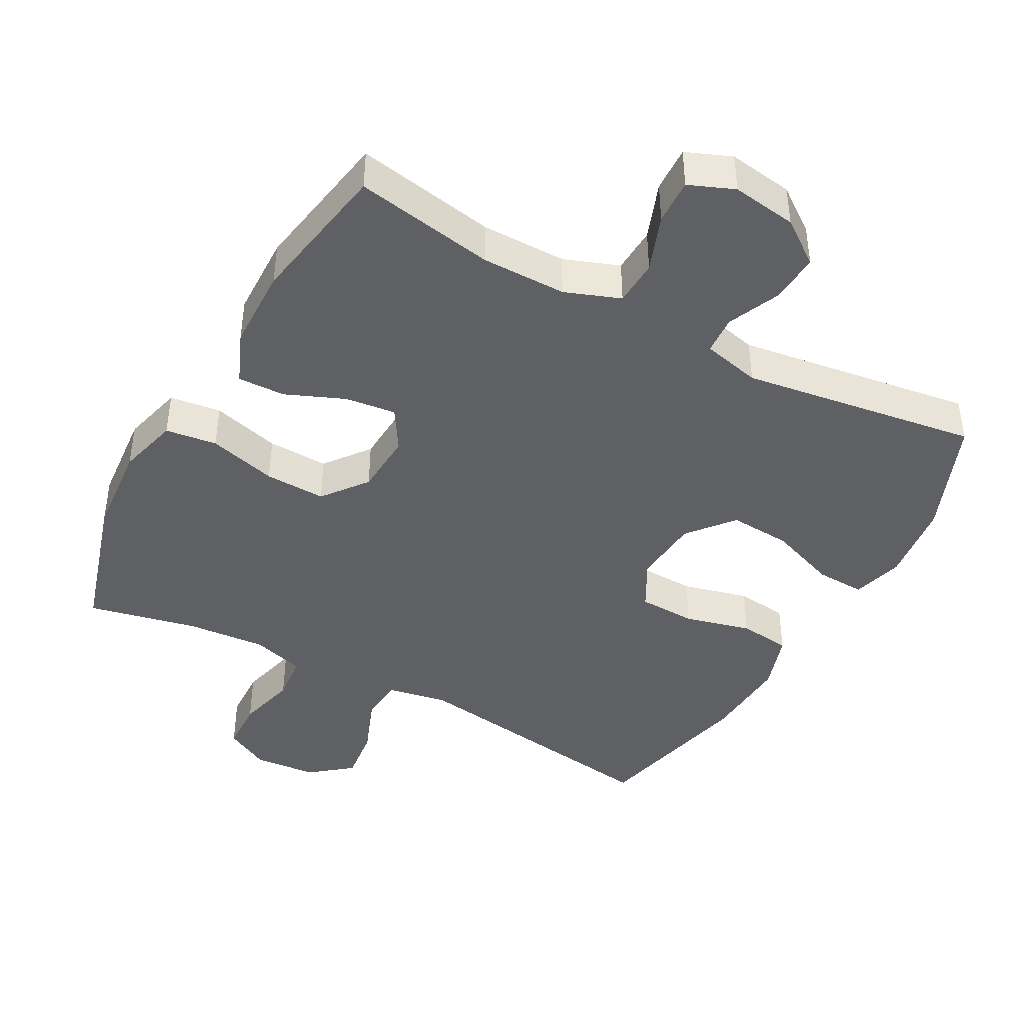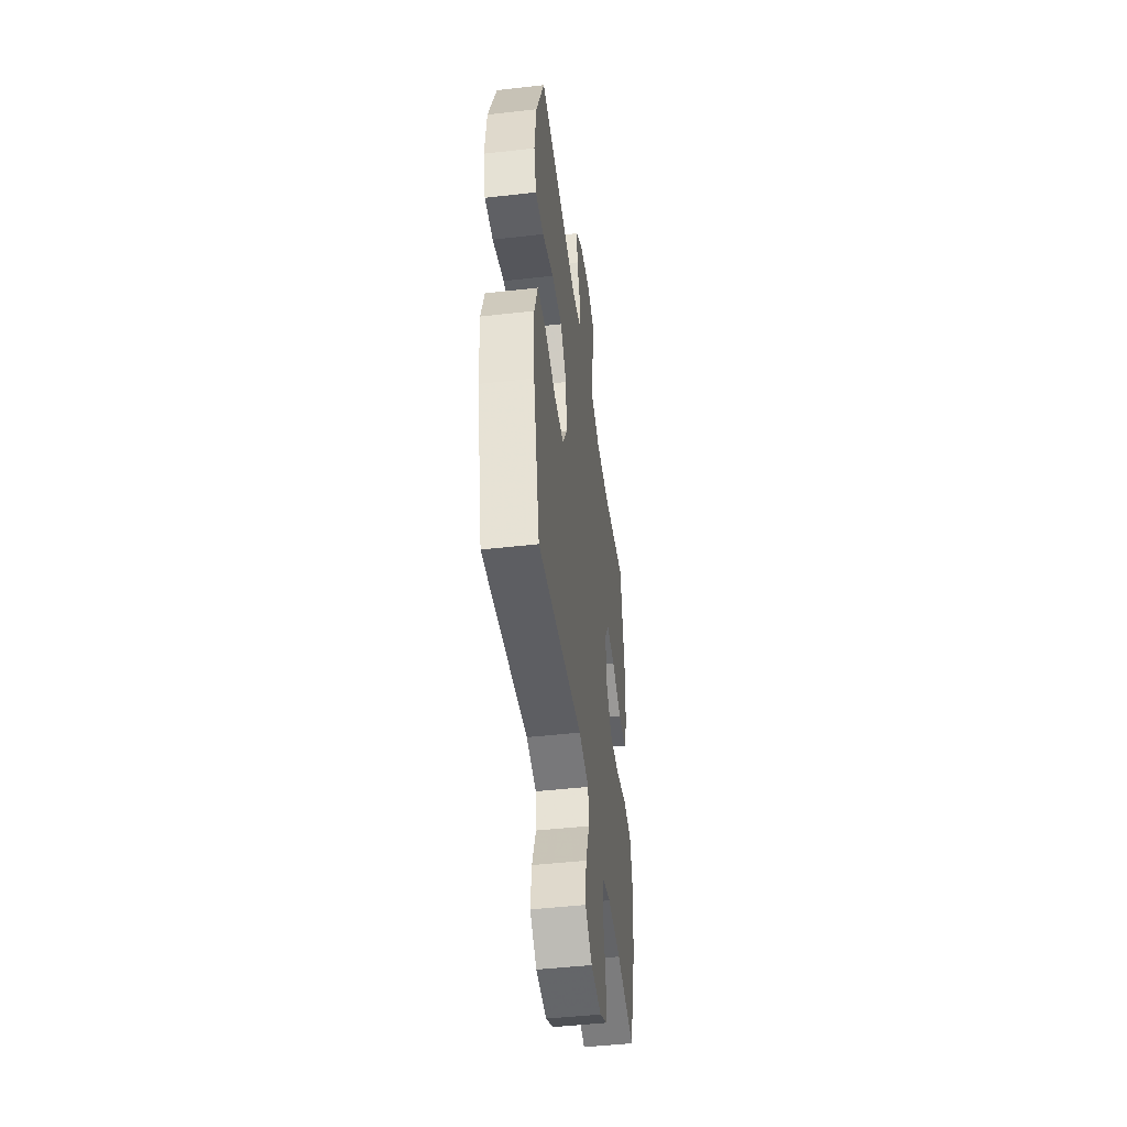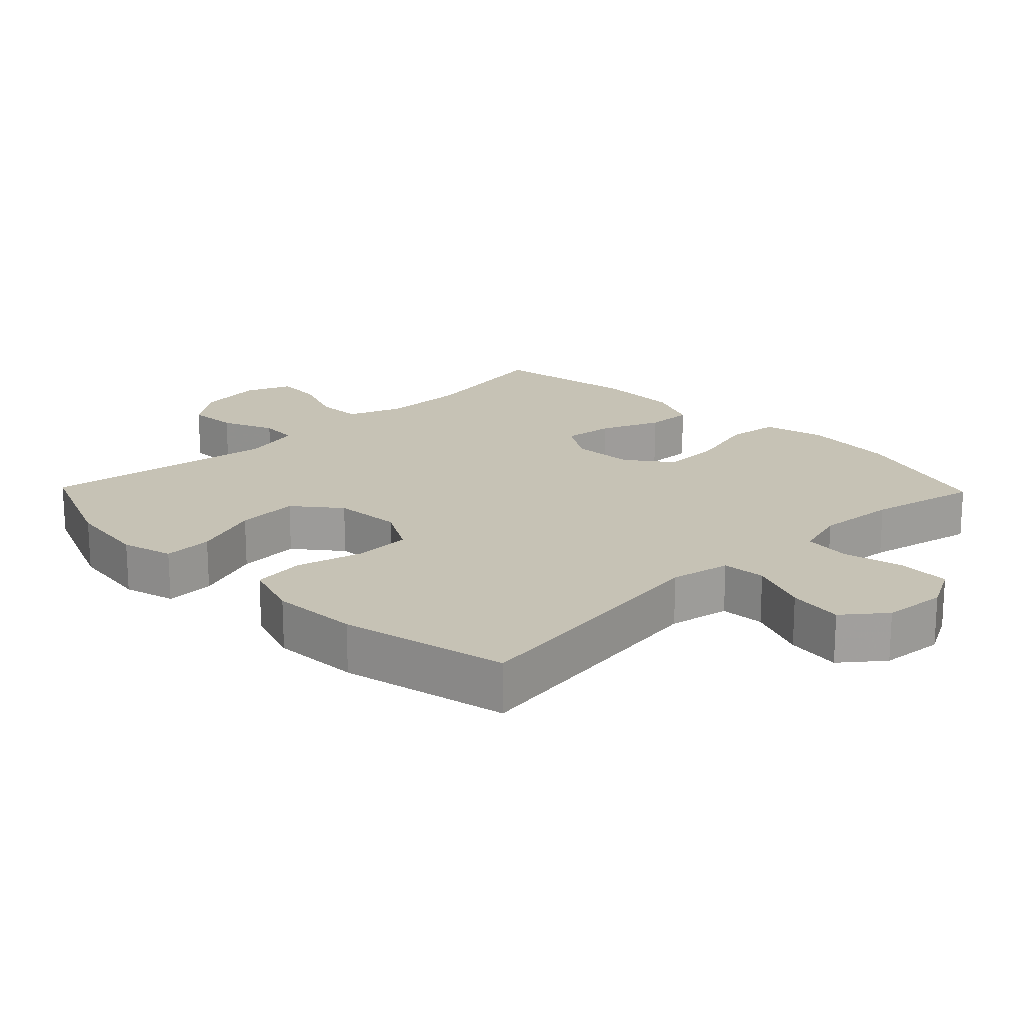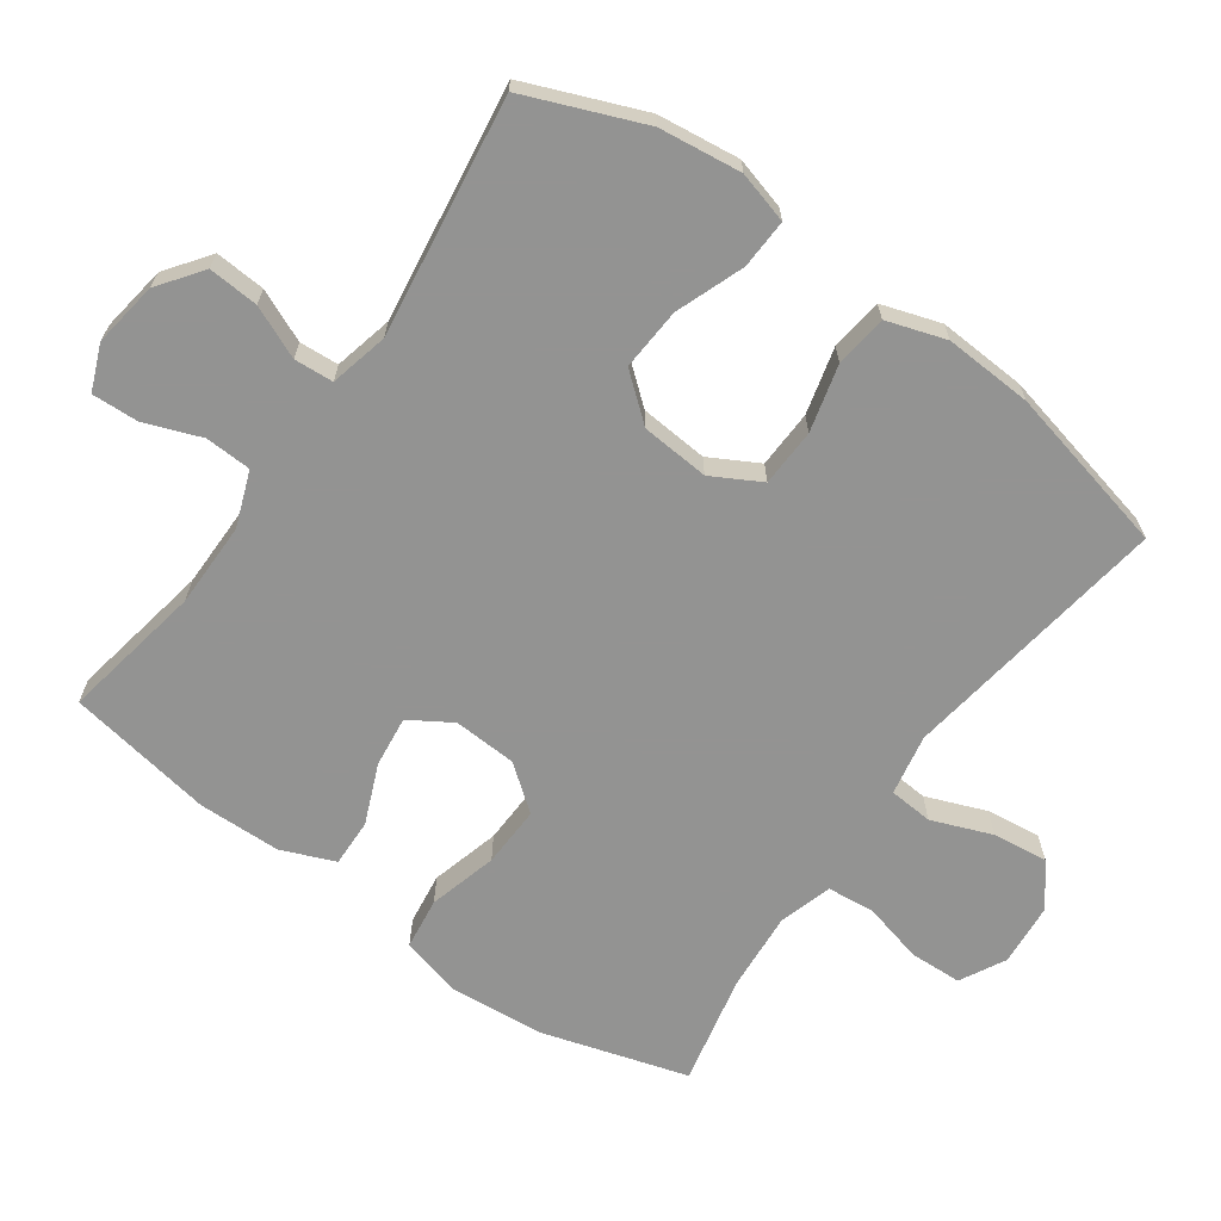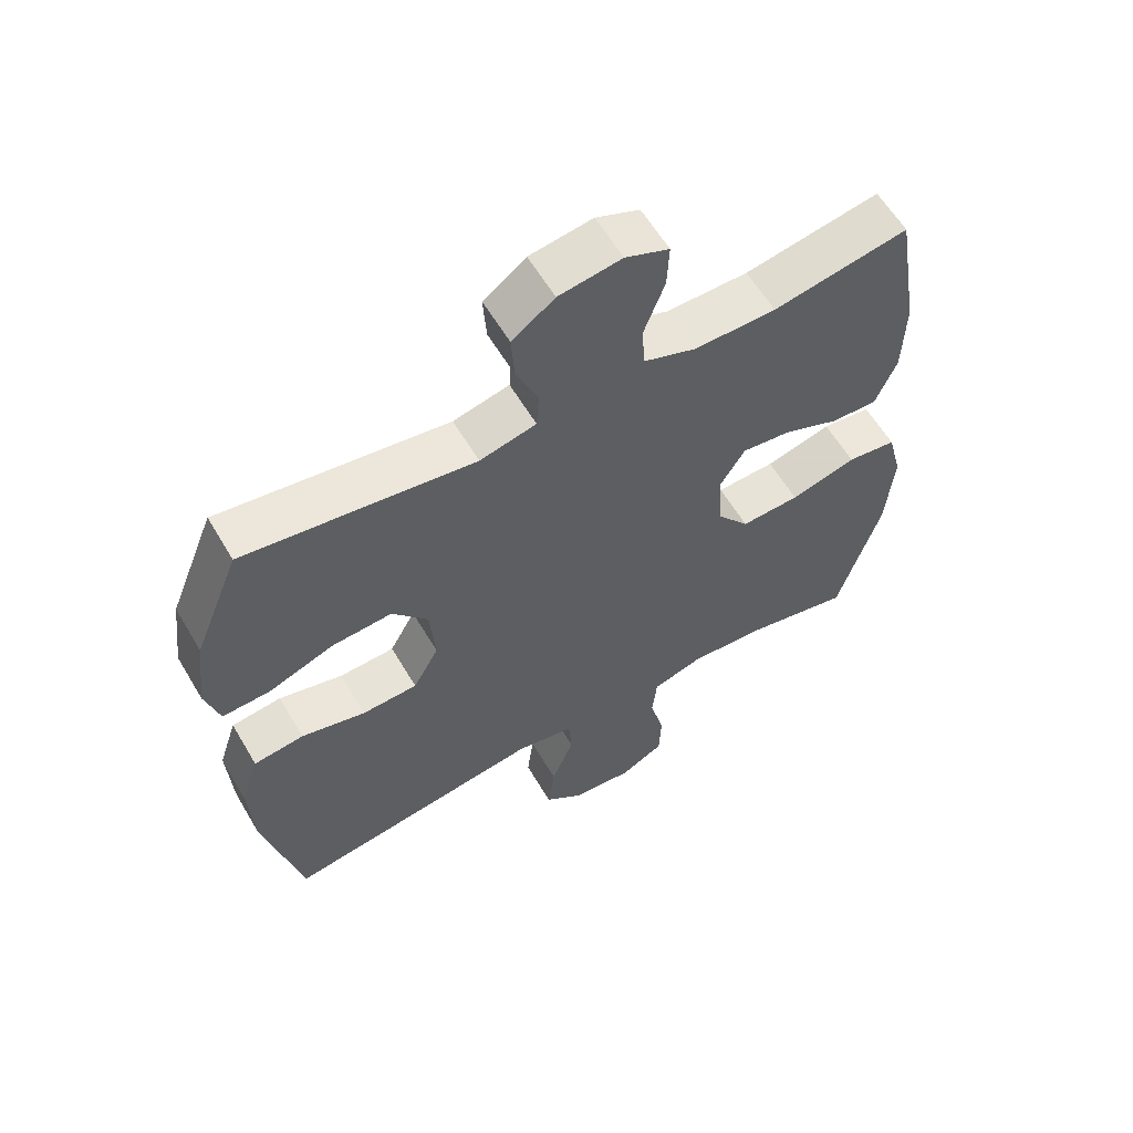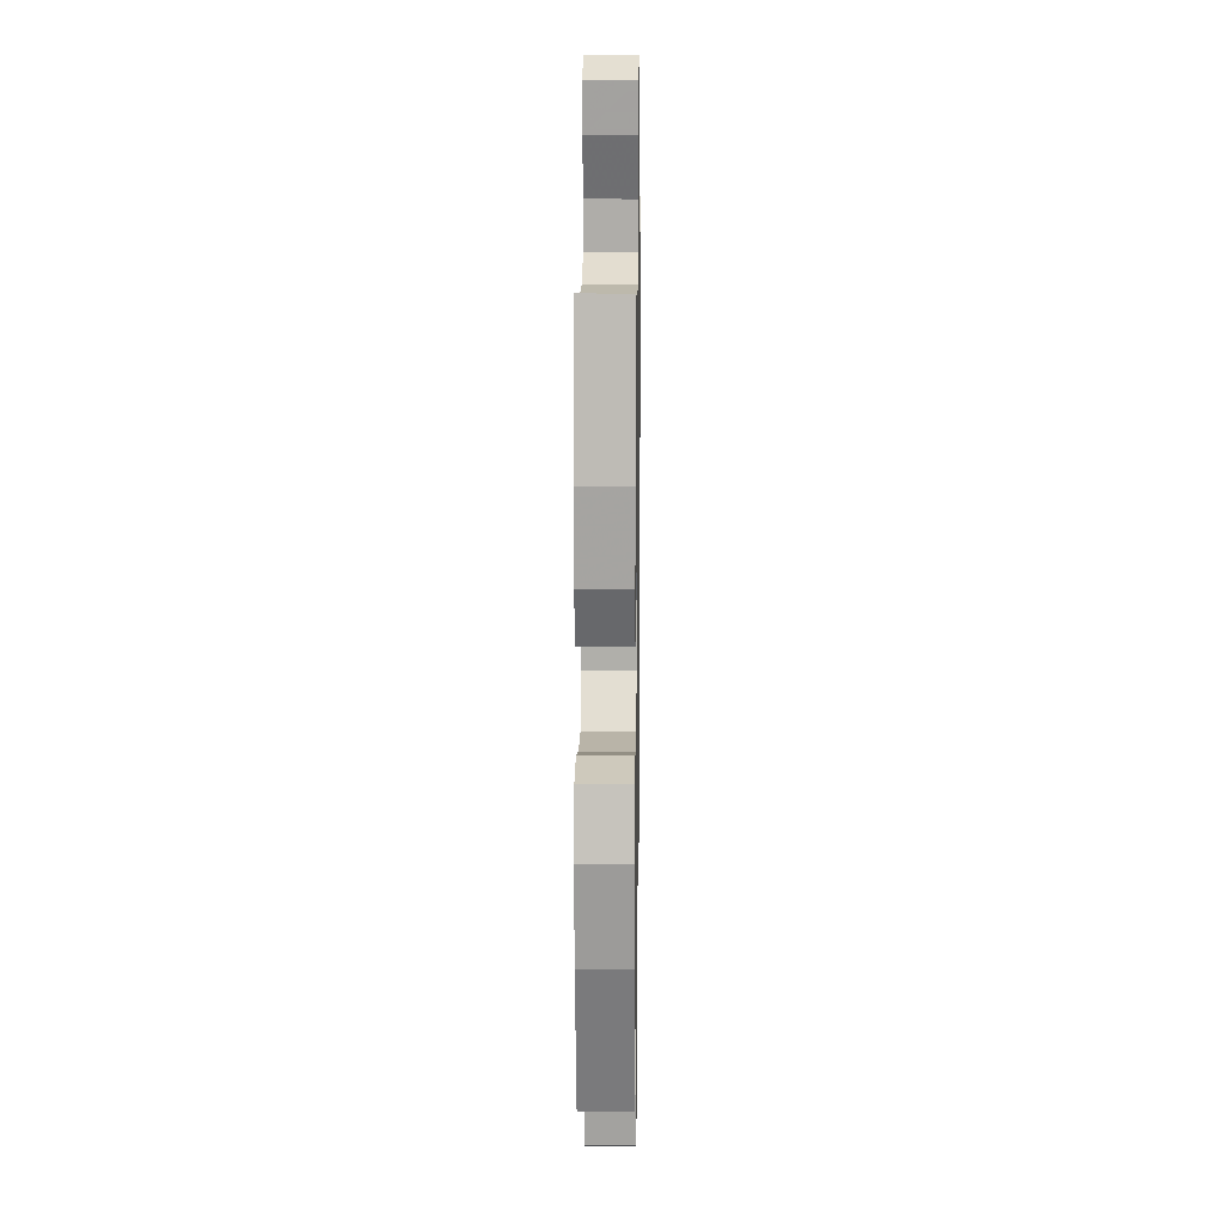
<metadata>
{"format":"obj","ext":"obj","renderer":"f3d","projection":"perspective","resolution":1024,"background":"white","views":[{"elev":-42.6,"azim":-28.7,"up":"+Y"},{"elev":-46.8,"azim":97.4,"up":"+Z"},{"elev":18.9,"azim":135.9,"up":"+Y"},{"elev":-66.7,"azim":54.5,"up":"+Y"},{"elev":60.0,"azim":149.5,"up":"+Z"},{"elev":15.0,"azim":-89.1,"up":"+Z"}]}
</metadata>
<code>
v -0.5 0.07 0.5
v -0.295 0.07 0.463
v -0.171 0.07 0.463
v -0.091 0.07 0.493
v -0.088 0.07 0.56
v -0.119 0.07 0.643
v -0.122 0.07 0.71
v -0.056 0.07 0.737
v 0.039 0.07 0.723
v 0.103 0.07 0.676
v 0.098 0.07 0.603
v 0.065 0.07 0.527
v 0.069 0.07 0.47
v 0.154 0.07 0.45
v 0.5 0.07 0.5
v 0.569 0.07 0.329
v 0.584 0.07 0.209
v 0.563 0.07 0.134
v 0.491 0.07 0.137
v 0.392 0.07 0.174
v 0.301 0.07 0.18
v 0.247 0.07 0.114
v 0.239 0.07 0.015
v 0.278 0.07 -0.056
v 0.362 0.07 -0.059
v 0.459 0.07 -0.034
v 0.535 0.07 -0.043
v 0.563 0.07 -0.129
v 0.556 0.07 -0.257
v 0.5 0.07 -0.5
v 0.108 0.07 -0.443
v 0.02 0.07 -0.46
v 0.015 0.07 -0.524
v 0.049 0.07 -0.611
v 0.059 0.07 -0.691
v -0.001 0.07 -0.739
v -0.093 0.07 -0.747
v -0.159 0.07 -0.712
v -0.162 0.07 -0.636
v -0.14 0.07 -0.548
v -0.147 0.07 -0.479
v -0.224 0.07 -0.456
v -0.34 0.07 -0.465
v -0.5 0.07 -0.5
v -0.564 0.07 -0.287
v -0.576 0.07 -0.152
v -0.553 0.07 -0.062
v -0.478 0.07 -0.052
v -0.378 0.07 -0.079
v -0.289 0.07 -0.082
v -0.239 0.07 -0.017
v -0.234 0.07 0.075
v -0.272 0.07 0.136
v -0.346 0.07 0.127
v -0.432 0.07 0.091
v -0.501 0.07 0.089
v -0.533 0.07 0.166
v -0.536 0.07 0.287
v -0.5 0 0.5
v -0.295 0 0.463
v -0.171 0 0.463
v -0.091 0 0.493
v -0.088 0 0.56
v -0.119 0 0.643
v -0.122 0 0.71
v -0.056 0 0.737
v 0.039 0 0.723
v 0.103 0 0.676
v 0.098 0 0.603
v 0.065 0 0.527
v 0.069 0 0.47
v 0.154 0 0.45
v 0.5 0 0.5
v 0.569 0 0.329
v 0.584 0 0.209
v 0.563 0 0.134
v 0.491 0 0.137
v 0.392 0 0.174
v 0.301 0 0.18
v 0.247 0 0.114
v 0.239 0 0.015
v 0.278 0 -0.056
v 0.362 0 -0.059
v 0.459 0 -0.034
v 0.535 0 -0.043
v 0.563 0 -0.129
v 0.556 0 -0.257
v 0.5 0 -0.5
v 0.108 0 -0.443
v 0.02 0 -0.46
v 0.015 0 -0.524
v 0.049 0 -0.611
v 0.059 0 -0.691
v -0.001 0 -0.739
v -0.093 0 -0.747
v -0.159 0 -0.712
v -0.162 0 -0.636
v -0.14 0 -0.548
v -0.147 0 -0.479
v -0.224 0 -0.456
v -0.34 0 -0.465
v -0.5 0 -0.5
v -0.564 0 -0.287
v -0.576 0 -0.152
v -0.553 0 -0.062
v -0.478 0 -0.052
v -0.378 0 -0.079
v -0.289 0 -0.082
v -0.239 0 -0.017
v -0.234 0 0.075
v -0.272 0 0.136
v -0.346 0 0.127
v -0.432 0 0.091
v -0.501 0 0.089
v -0.533 0 0.166
v -0.536 0 0.287
f 58 1 2
f 57 58 2
f 56 57 2
f 55 56 2
f 54 55 2
f 53 54 2 3
f 52 53 3 4
f 51 52 4
f 47 48 49
f 46 47 49
f 45 46 49
f 44 45 49
f 43 44 49
f 42 43 49 50
f 41 42 50 51
f 38 39 40
f 37 38 40
f 36 37 40
f 35 36 40
f 34 35 40
f 33 34 40
f 32 33 40 41
f 41 51 4
f 32 41 4
f 31 32 4
f 29 30 31
f 28 29 31
f 27 28 31
f 26 27 31
f 25 26 31
f 18 19 20
f 17 18 20
f 16 17 20
f 15 16 20
f 14 15 20
f 13 14 20 21
f 10 11 12
f 9 10 12
f 8 9 12
f 7 8 12
f 6 7 12
f 5 6 12
f 5 12 13
f 13 21 22
f 5 13 22
f 4 5 22
f 24 25 31
f 23 24 31 4
f 4 22 23
f 60 59 116
f 60 116 115
f 60 115 114
f 60 114 113
f 60 113 112
f 61 60 112 111
f 62 61 111 110
f 62 110 109
f 107 106 105
f 107 105 104
f 107 104 103
f 107 103 102
f 107 102 101
f 108 107 101 100
f 109 108 100 99
f 98 97 96
f 98 96 95
f 98 95 94
f 98 94 93
f 98 93 92
f 98 92 91
f 99 98 91 90
f 62 109 99
f 62 99 90
f 62 90 89
f 89 88 87
f 89 87 86
f 89 86 85
f 89 85 84
f 89 84 83
f 78 77 76
f 78 76 75
f 78 75 74
f 78 74 73
f 78 73 72
f 79 78 72 71
f 70 69 68
f 70 68 67
f 70 67 66
f 70 66 65
f 70 65 64
f 70 64 63
f 71 70 63
f 80 79 71
f 80 71 63
f 80 63 62
f 89 83 82
f 62 89 82 81
f 81 80 62
f 1 59 60 2
f 2 60 61 3
f 3 61 62 4
f 4 62 63 5
f 5 63 64 6
f 6 64 65 7
f 7 65 66 8
f 8 66 67 9
f 9 67 68 10
f 10 68 69 11
f 11 69 70 12
f 12 70 71 13
f 13 71 72 14
f 14 72 73 15
f 15 73 74 16
f 16 74 75 17
f 17 75 76 18
f 18 76 77 19
f 19 77 78 20
f 20 78 79 21
f 21 79 80 22
f 22 80 81 23
f 23 81 82 24
f 24 82 83 25
f 25 83 84 26
f 26 84 85 27
f 27 85 86 28
f 28 86 87 29
f 29 87 88 30
f 30 88 89 31
f 31 89 90 32
f 32 90 91 33
f 33 91 92 34
f 34 92 93 35
f 35 93 94 36
f 36 94 95 37
f 37 95 96 38
f 38 96 97 39
f 39 97 98 40
f 40 98 99 41
f 41 99 100 42
f 42 100 101 43
f 43 101 102 44
f 44 102 103 45
f 45 103 104 46
f 46 104 105 47
f 47 105 106 48
f 48 106 107 49
f 49 107 108 50
f 50 108 109 51
f 51 109 110 52
f 52 110 111 53
f 53 111 112 54
f 54 112 113 55
f 55 113 114 56
f 56 114 115 57
f 57 115 116 58
f 58 116 59 1

</code>
